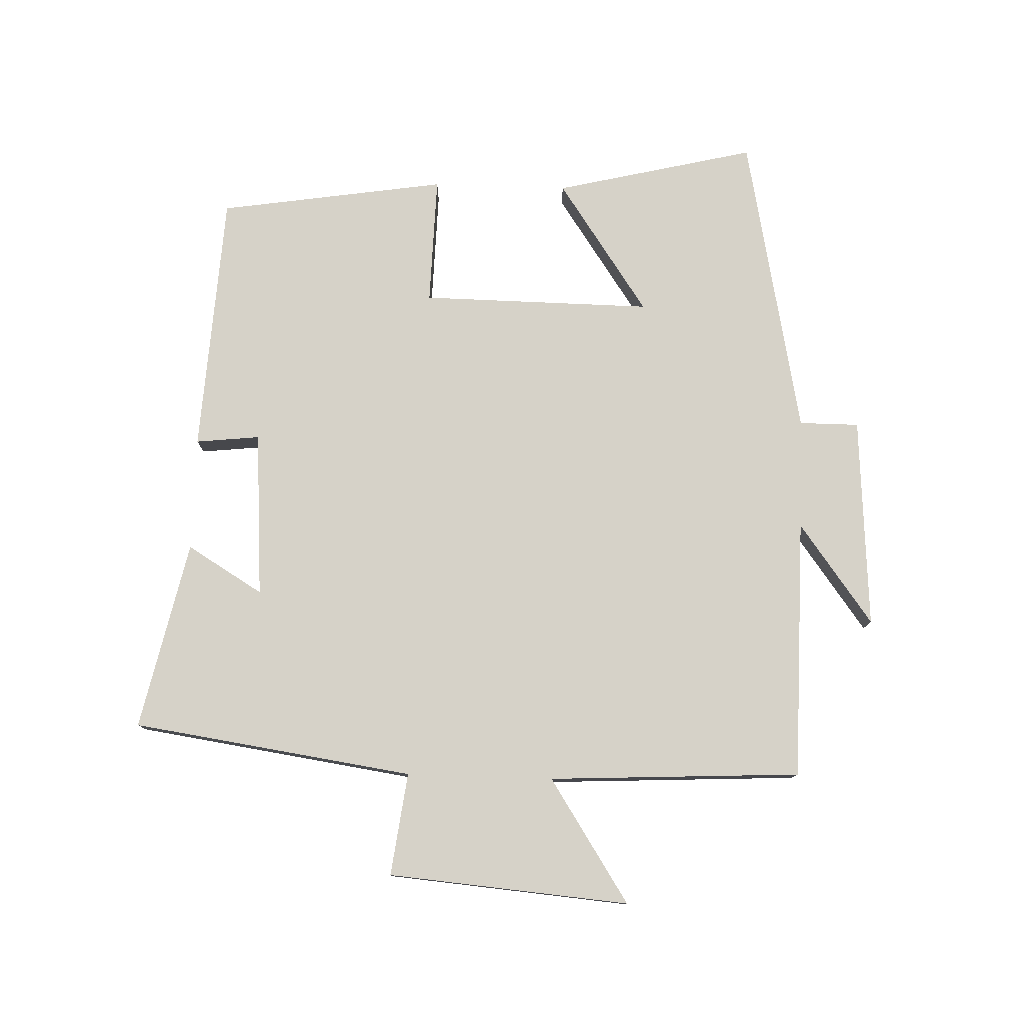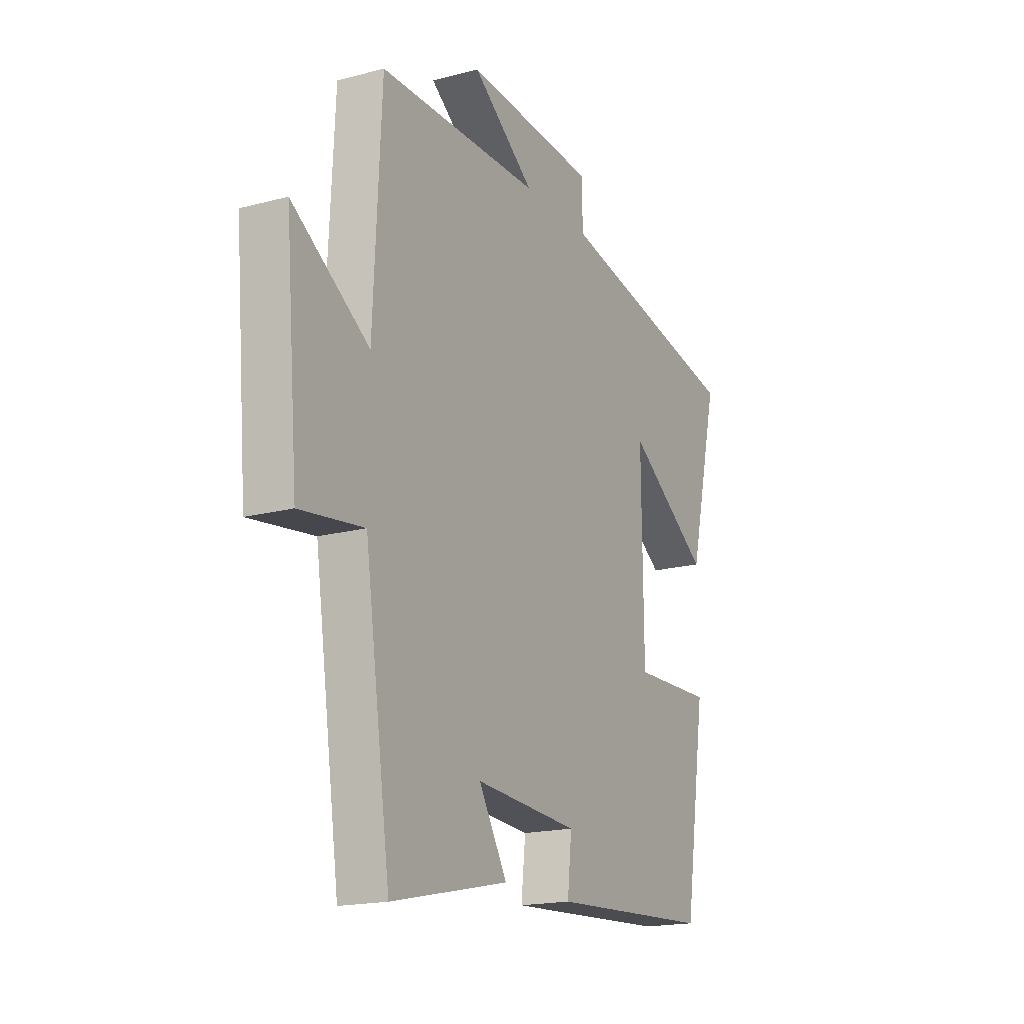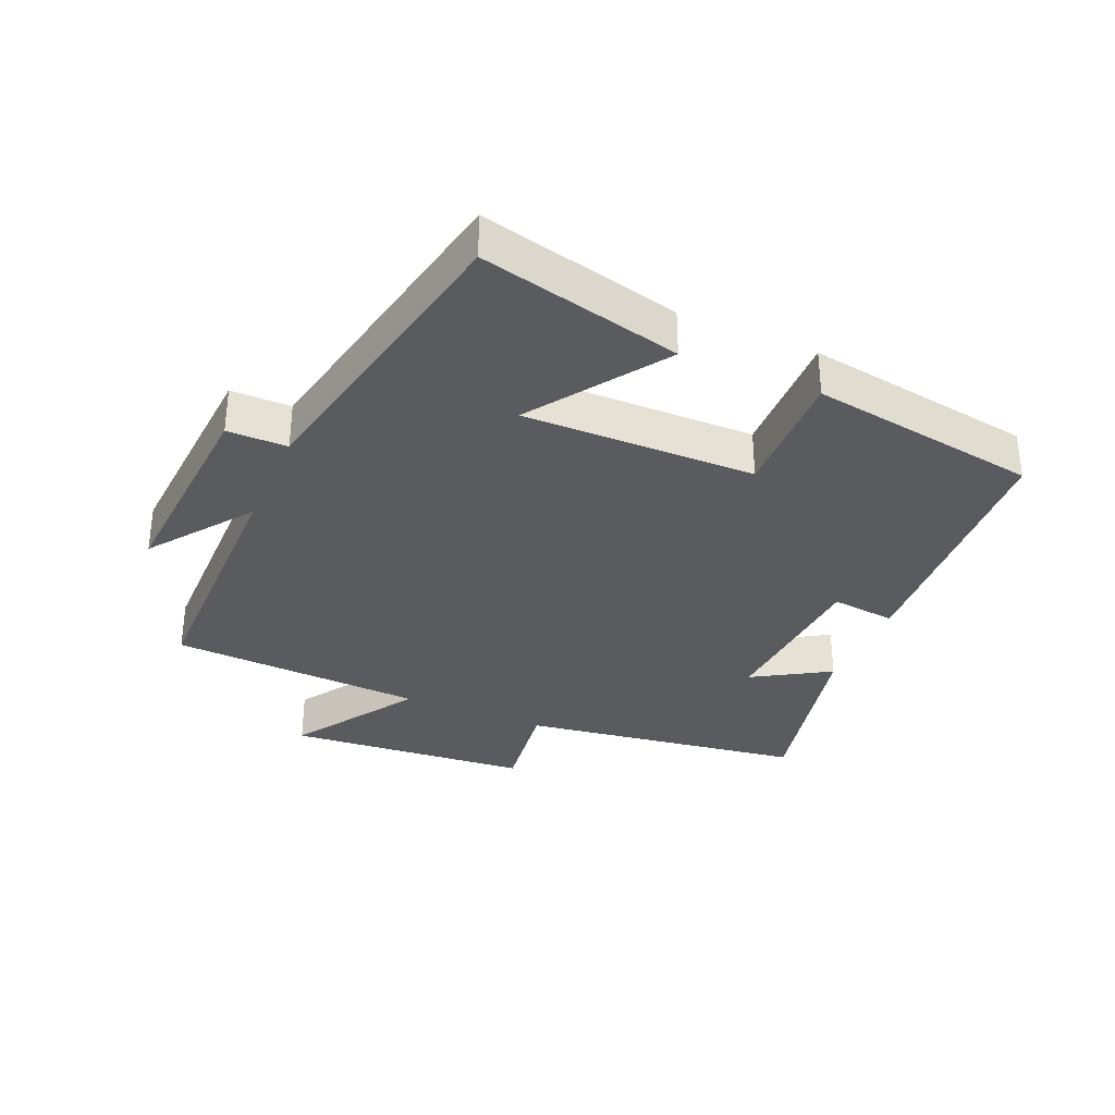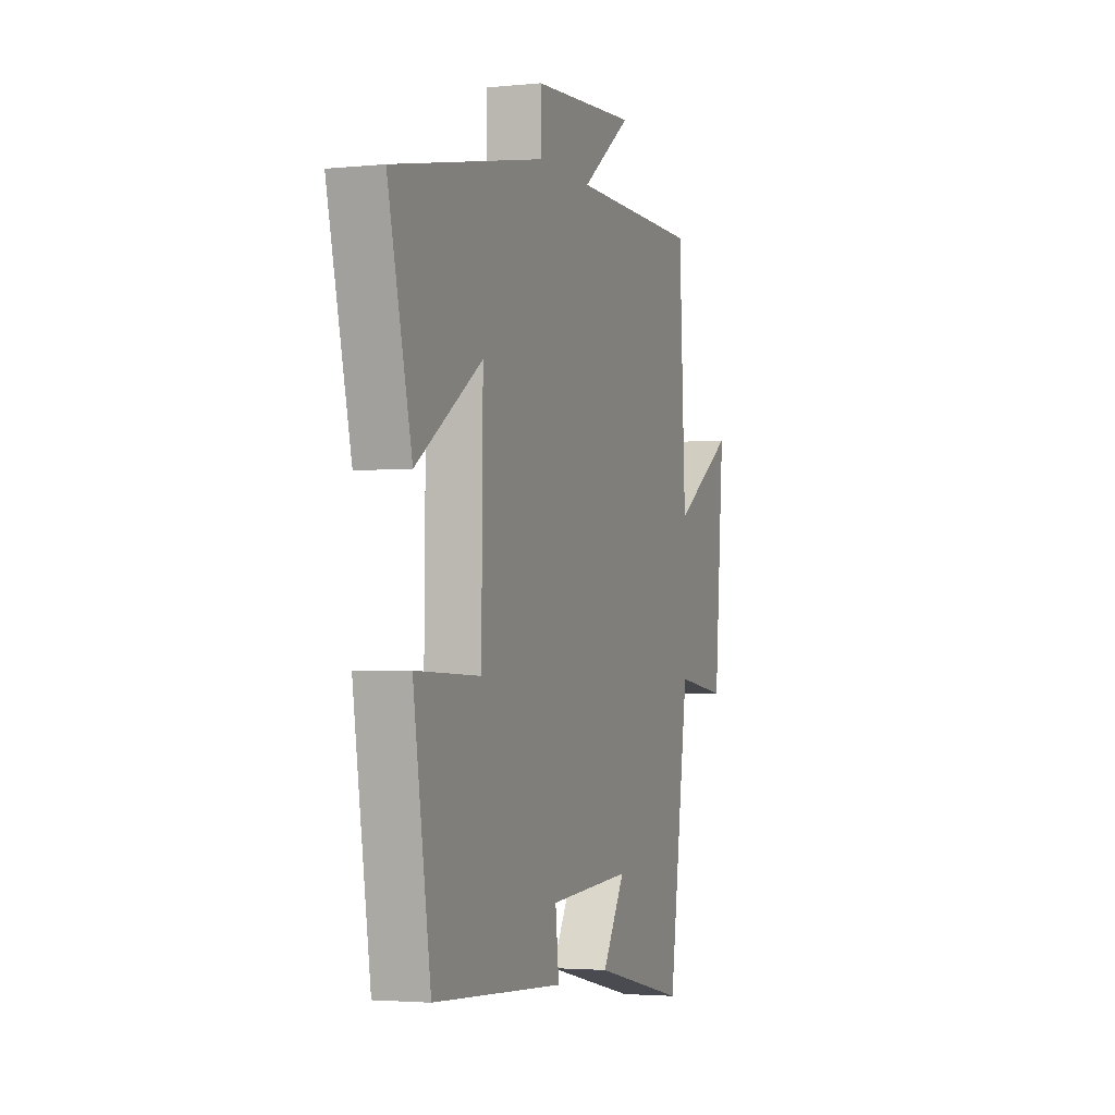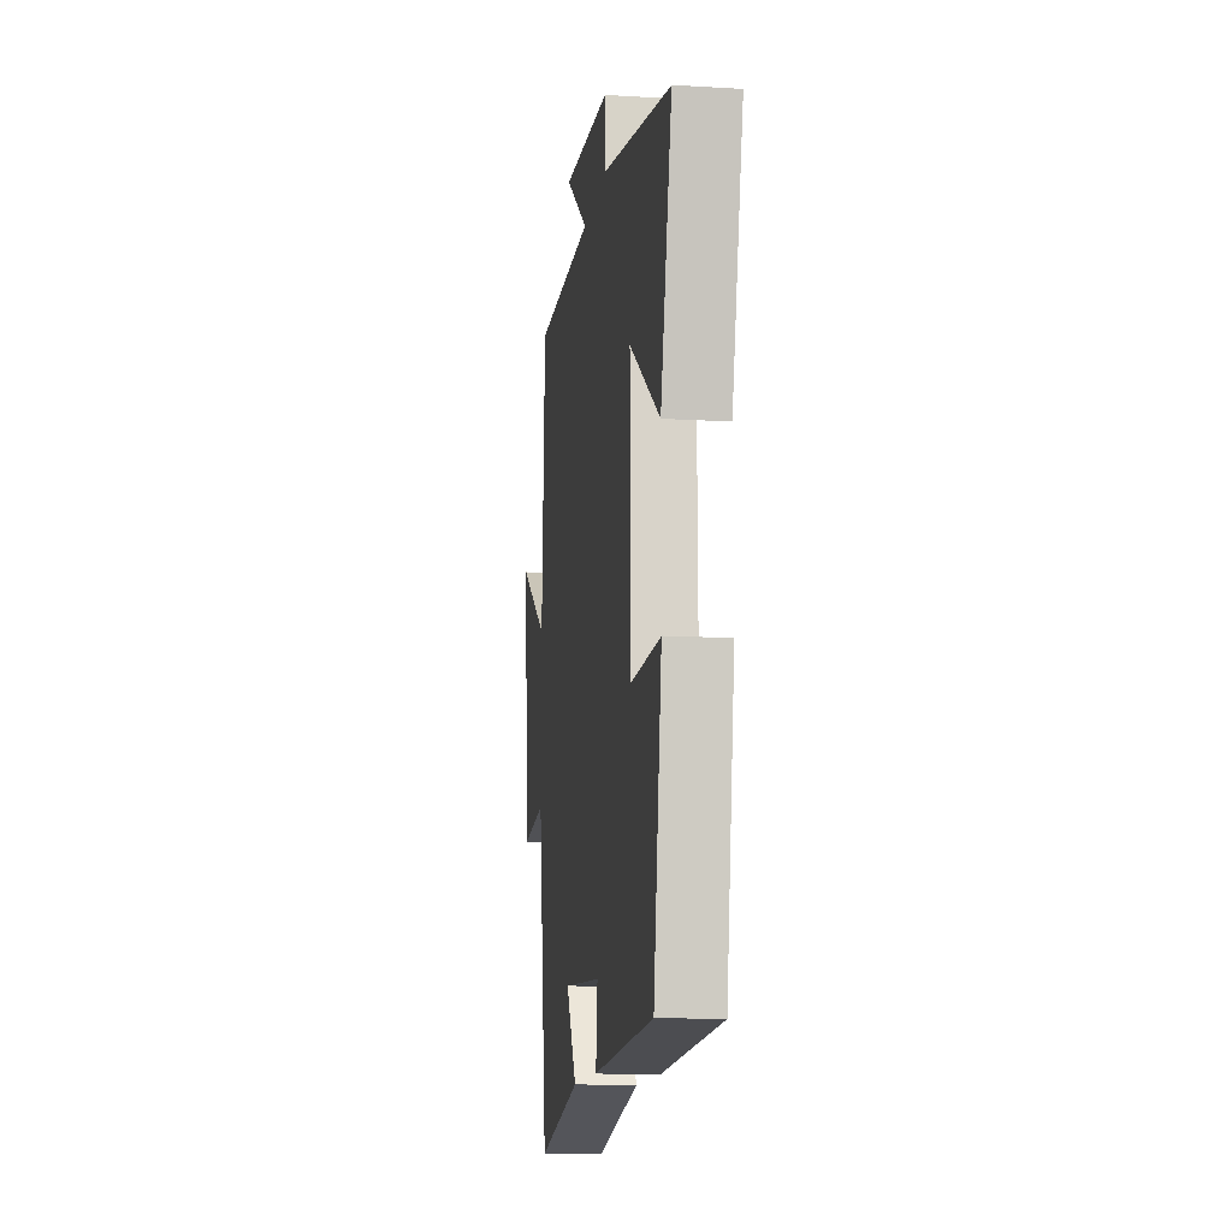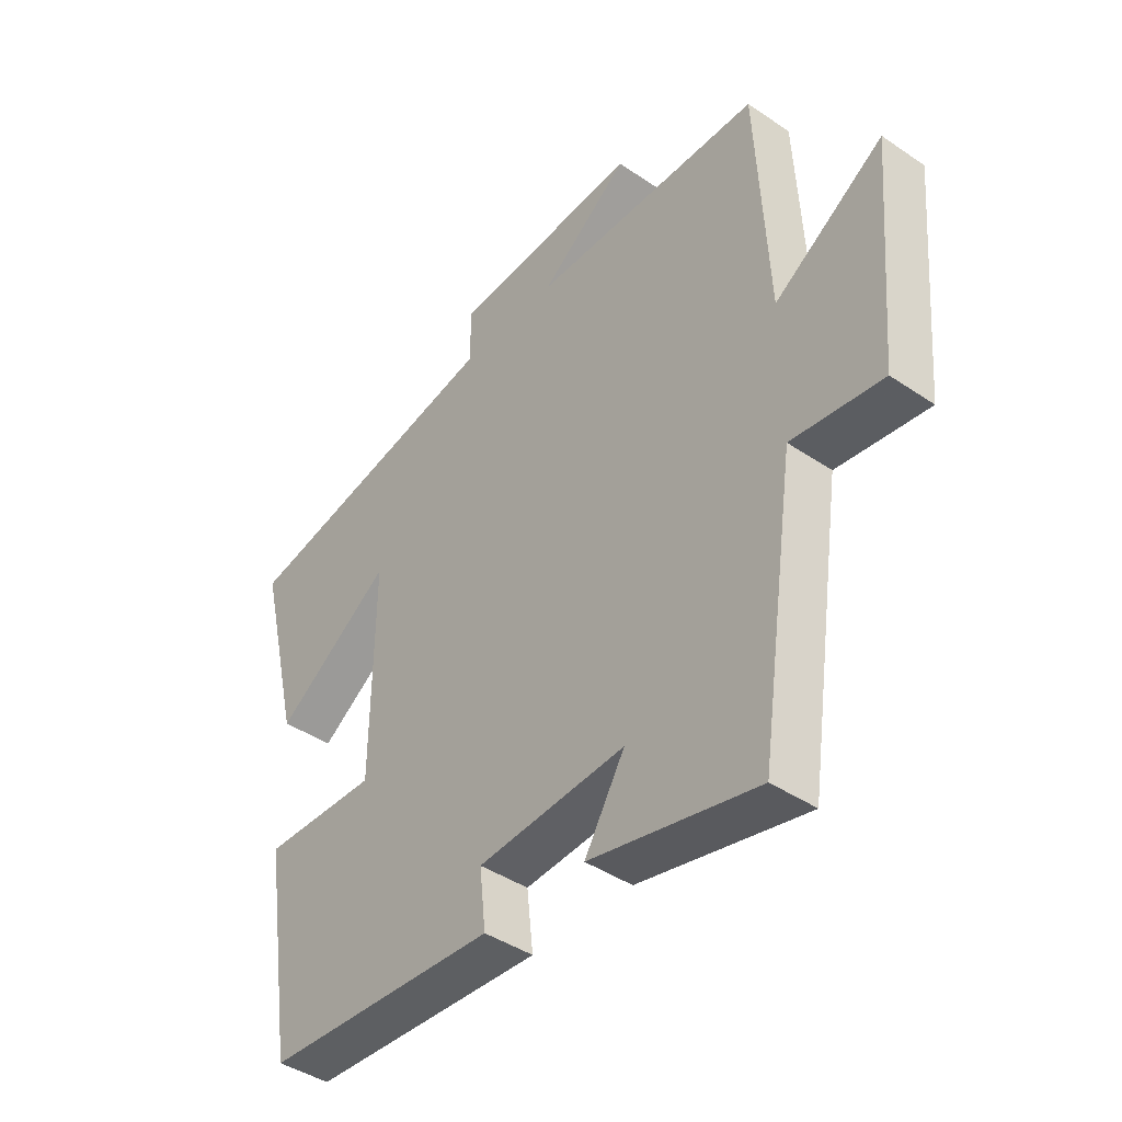
<metadata>
{"format":"obj","ext":"obj","renderer":"f3d","projection":"perspective","resolution":1024,"background":"white","views":[{"elev":78.2,"azim":-88.1,"up":"+Y"},{"elev":-17.9,"azim":-62.4,"up":"+Z"},{"elev":-33.3,"azim":66.7,"up":"+Y"},{"elev":-2.8,"azim":109.5,"up":"+Z"},{"elev":-12.8,"azim":82.0,"up":"+Z"},{"elev":-42.2,"azim":-129.2,"up":"+Z"}]}
</metadata>
<code>
v 0.575 0.07 0.405
v 0.5 0.07 0.093
v 0.294 0.07 0.234
v 0.298 0.07 -0.126
v 0.5 0.07 -0.121
v 0.445 0.07 -0.476
v 0.036 0.07 -0.5
v 0.047 0.07 -0.4
v -0.213 0.07 -0.382
v -0.142 0.07 -0.5
v -0.436 0.07 -0.565
v -0.5 0.07 -0.127
v -0.66 0.07 -0.148
v -0.692 0.07 0.228
v -0.5 0.07 0.103
v -0.48 0.07 0.497
v -0.073 0.07 0.5
v -0.229 0.07 0.615
v 0.101 0.07 0.593
v 0.101 0.07 0.5
v 0.575 0 0.405
v 0.5 0 0.093
v 0.294 0 0.234
v 0.298 0 -0.126
v 0.5 0 -0.121
v 0.445 0 -0.476
v 0.036 0 -0.5
v 0.047 0 -0.4
v -0.213 0 -0.382
v -0.142 0 -0.5
v -0.436 0 -0.565
v -0.5 0 -0.127
v -0.66 0 -0.148
v -0.692 0 0.228
v -0.5 0 0.103
v -0.48 0 0.497
v -0.073 0 0.5
v -0.229 0 0.615
v 0.101 0 0.593
v 0.101 0 0.5
f 17 18 19 20
f 17 20 1
f 16 17 1
f 15 16 1
f 12 13 14 15
f 9 10 11 12
f 8 9 12 15
f 6 7 8
f 5 6 8
f 4 5 8
f 3 4 8 15
f 1 2 3
f 1 3 15
f 40 39 38 37
f 21 40 37
f 21 37 36
f 21 36 35
f 35 34 33 32
f 32 31 30 29
f 35 32 29 28
f 28 27 26
f 28 26 25
f 28 25 24
f 35 28 24 23
f 23 22 21
f 35 23 21
f 1 21 22 2
f 2 22 23 3
f 3 23 24 4
f 4 24 25 5
f 5 25 26 6
f 6 26 27 7
f 7 27 28 8
f 8 28 29 9
f 9 29 30 10
f 10 30 31 11
f 11 31 32 12
f 12 32 33 13
f 13 33 34 14
f 14 34 35 15
f 15 35 36 16
f 16 36 37 17
f 17 37 38 18
f 18 38 39 19
f 19 39 40 20
f 20 40 21 1

</code>
